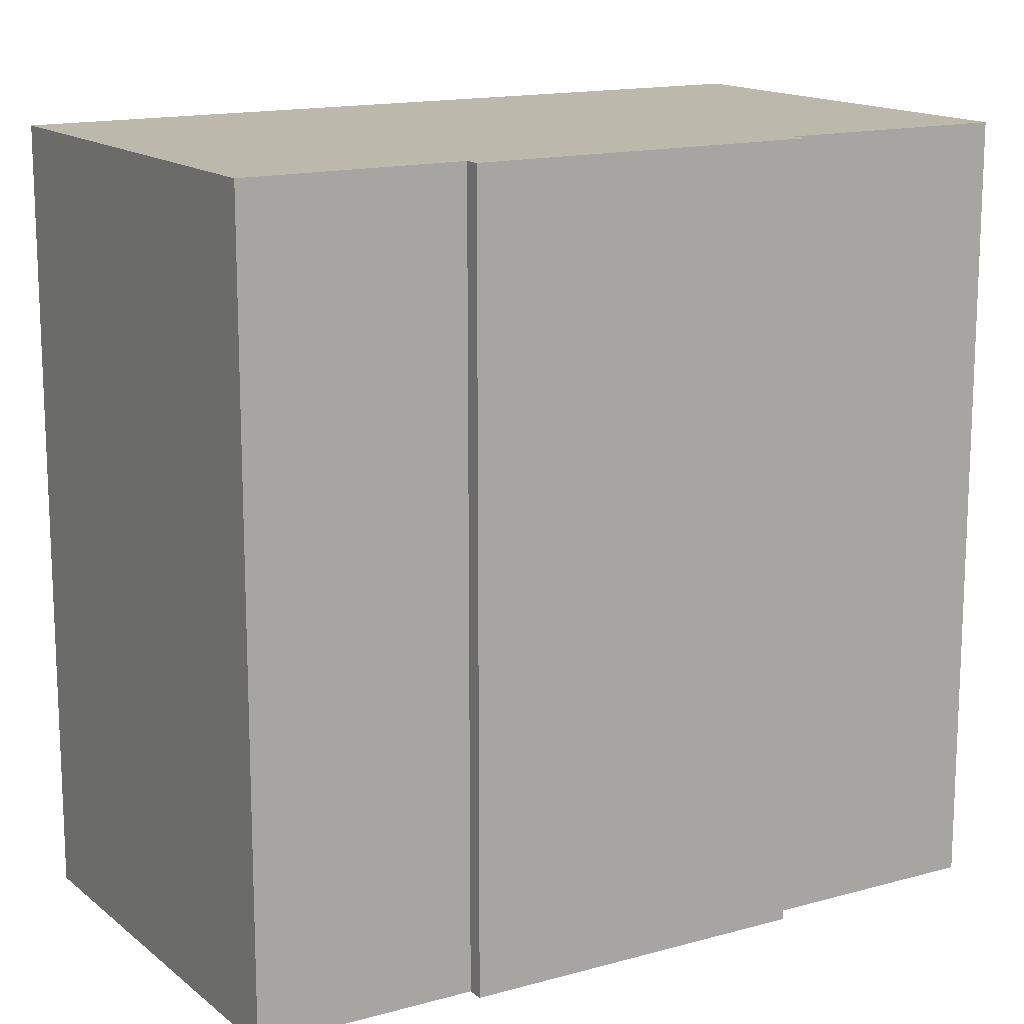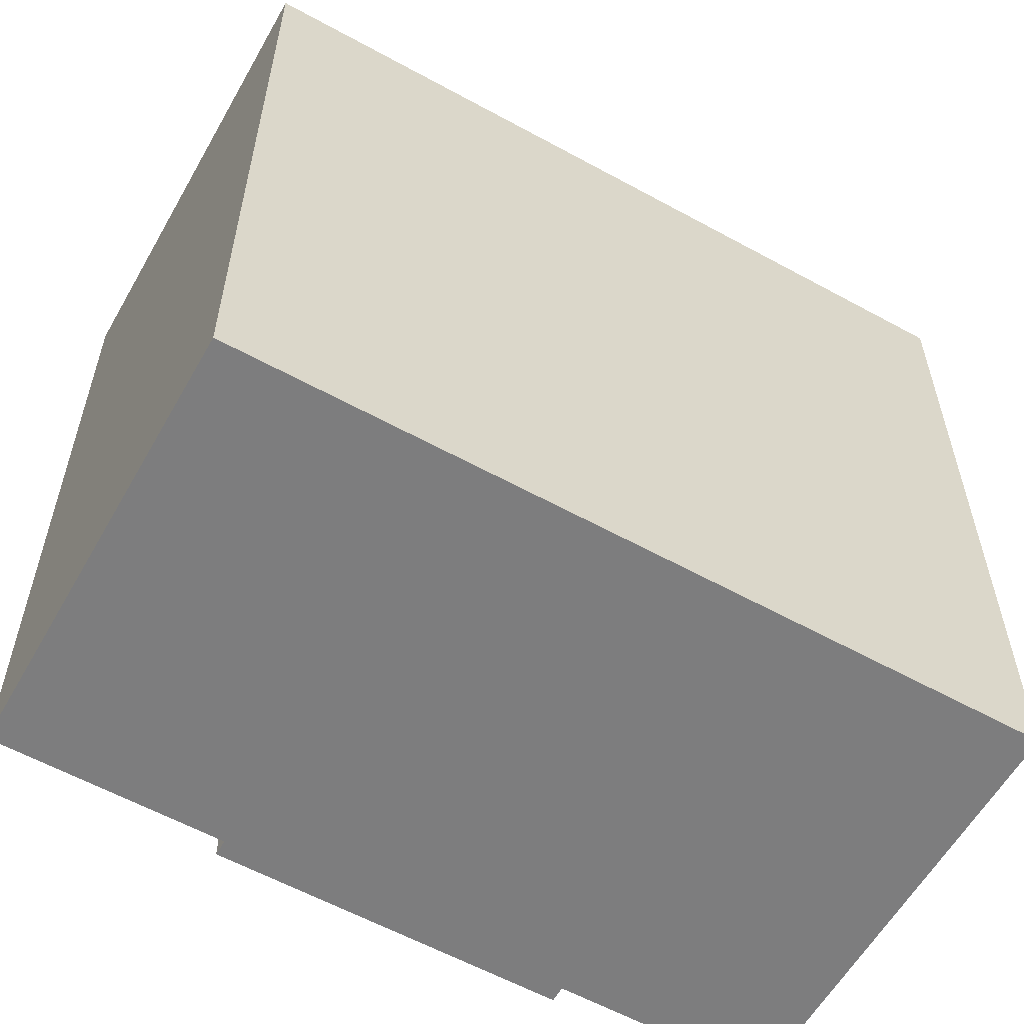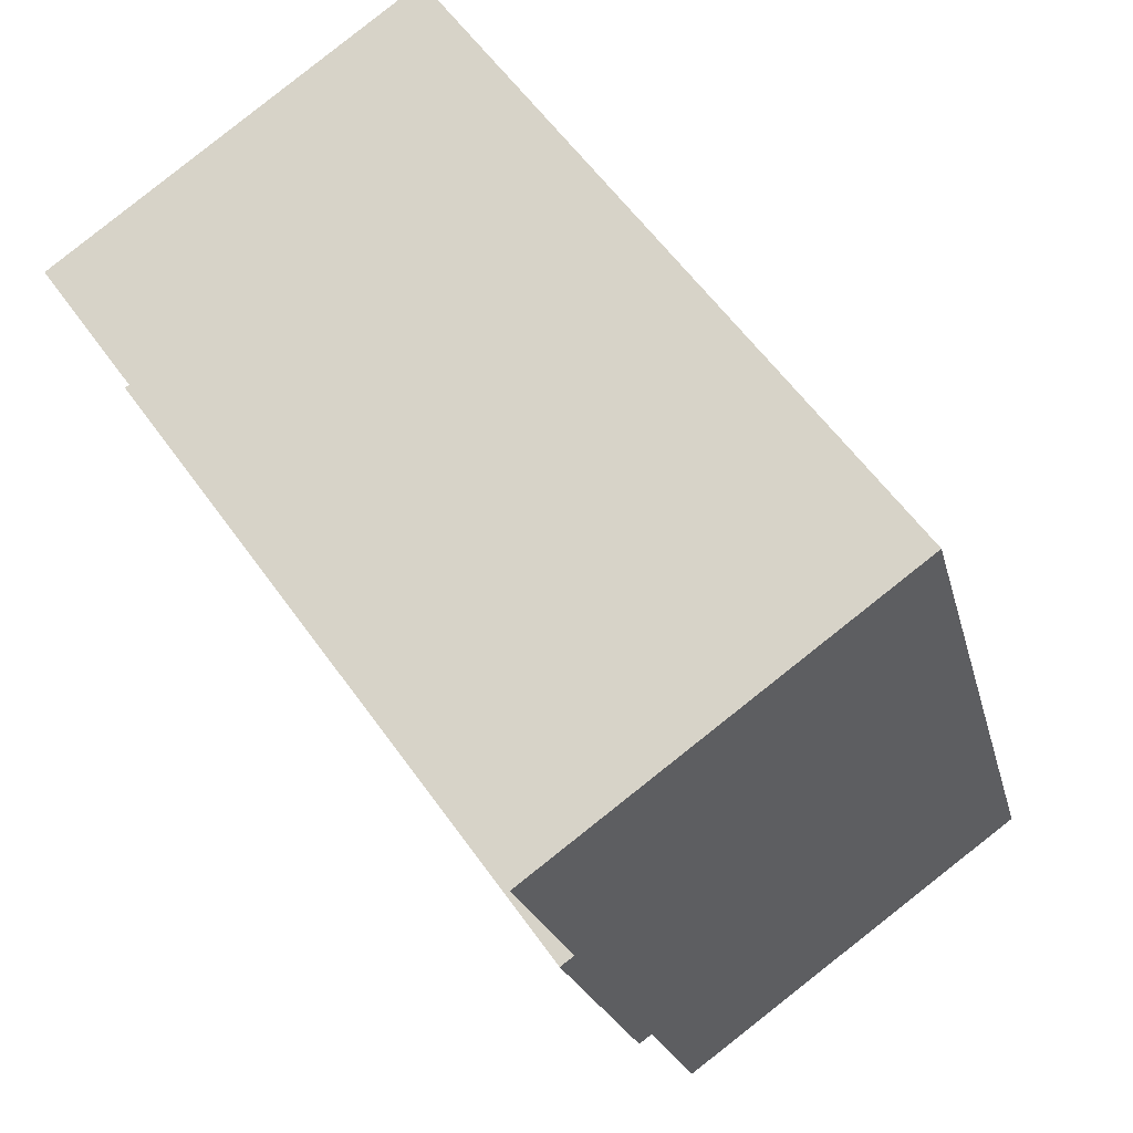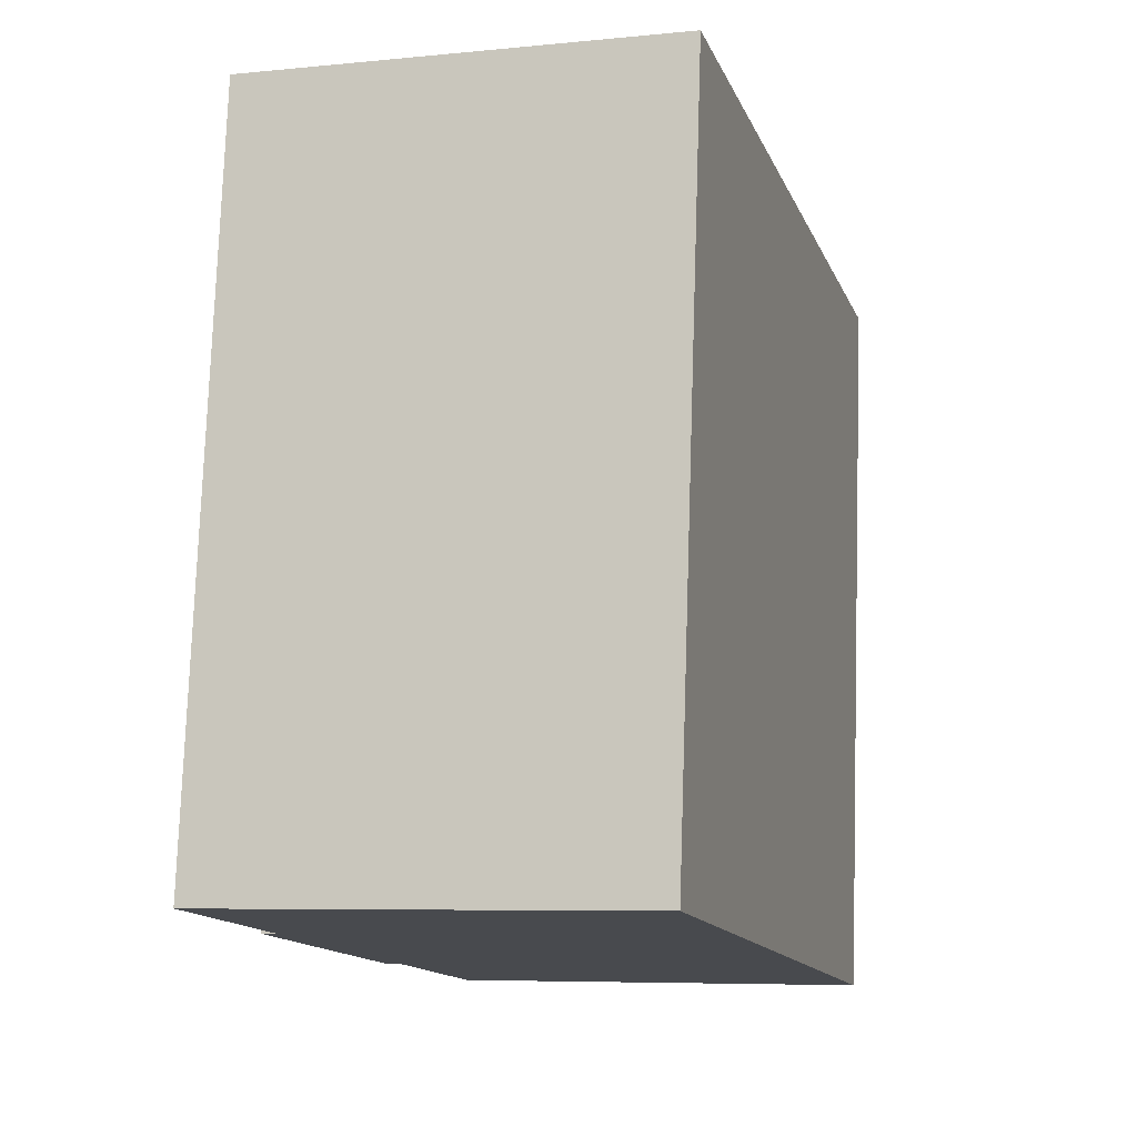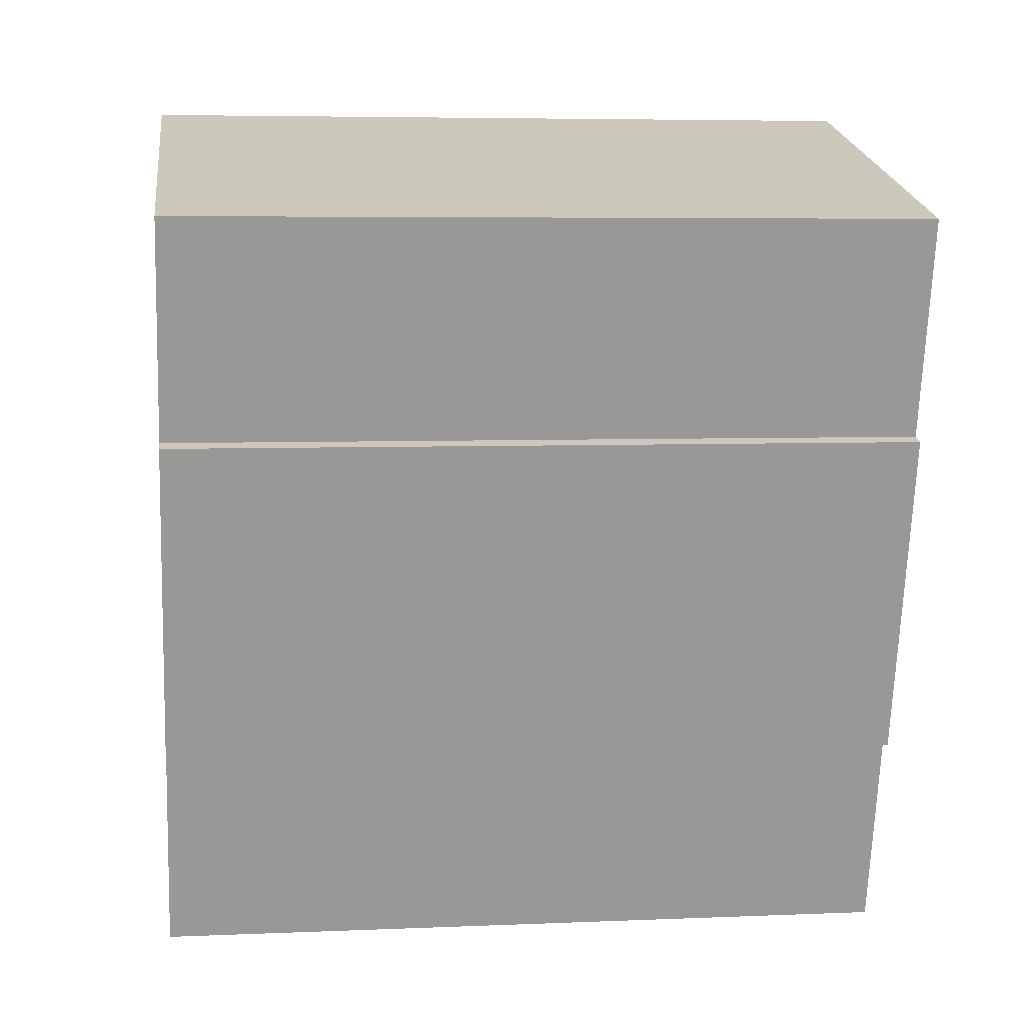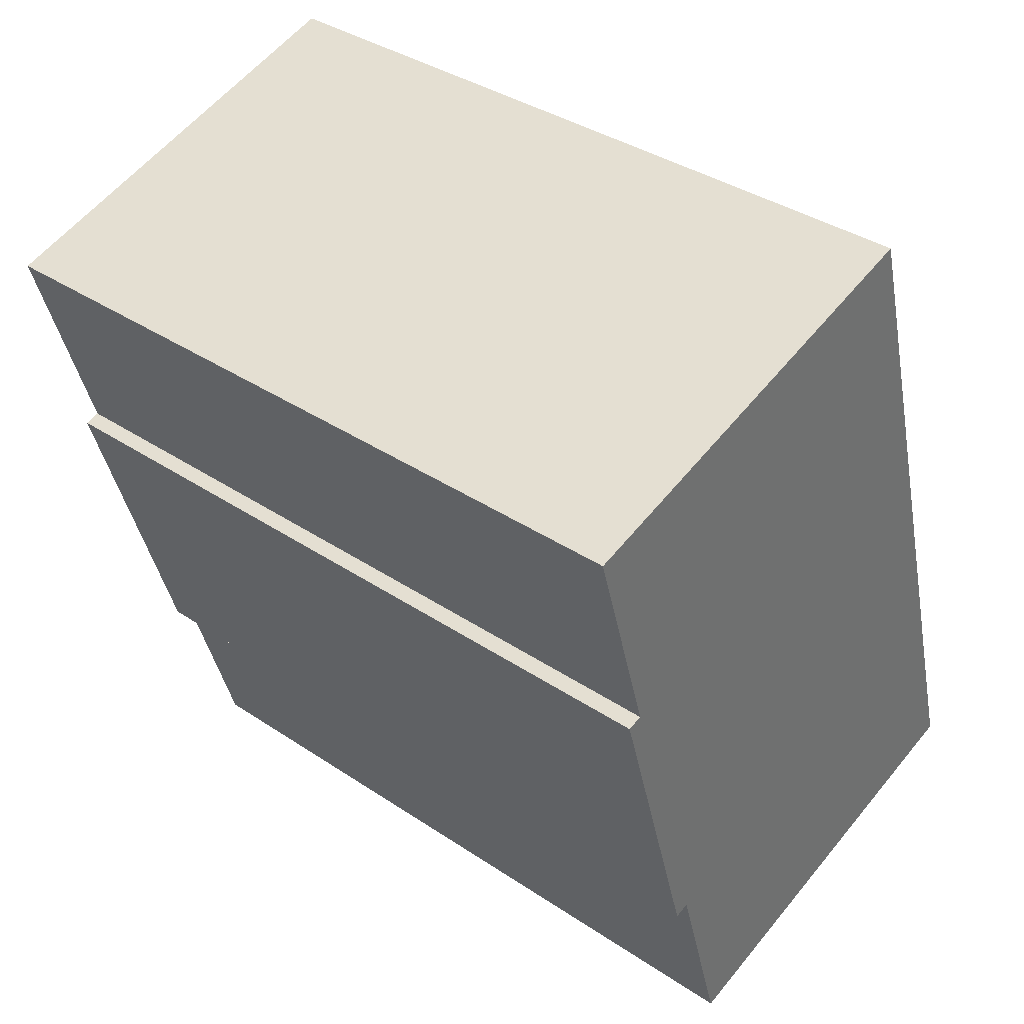
<metadata>
{"format":"obj","ext":"obj","renderer":"f3d","projection":"perspective","resolution":1024,"background":"white","views":[{"elev":14.8,"azim":-137.3,"up":"+Y"},{"elev":-59.2,"azim":44.3,"up":"+Y"},{"elev":58.5,"azim":-35.1,"up":"+Z"},{"elev":76.9,"azim":1.9,"up":"+Z"},{"elev":5.6,"azim":-97.4,"up":"+Z"},{"elev":37.2,"azim":-49.3,"up":"+Z"}]}
</metadata>
<code>
v  3.557 8.358e-16 -13.65
v  1.568 3.298e-16 -5.387
v  1.184 3.367e-16 -5.498
v  0 0 0
v  15.94 9.584e-16 -15.65
v  10.49 -1.88e-16 3.07
v  3.941 8.29e-16 -13.54
v  5.431 1.142e-15 -18.66
v  1.185 18.8 -5.499
v  1.569 18.8 -5.387
v  0.0004006 18.8 -0.0005939
v  10.49 18.8 3.07
v  15.94 18.8 -15.65
v  5.432 18.8 -18.66
v  3.942 18.8 -13.54
v  3.558 18.8 -13.65
g defaultobject
f 1 2 3
f 4 5 6
f 5 4 2
f 5 2 7
f 7 2 1
f 5 7 8
f 2 9 3
f 9 2 10
f 11 2 4
f 2 11 10
f 6 11 4
f 11 6 12
f 5 12 6
f 12 5 13
f 14 5 8
f 5 14 13
f 15 8 7
f 8 15 14
f 16 7 1
f 7 16 15
f 9 1 3
f 1 9 16
f 9 15 16
f 15 13 14
f 13 15 9
f 13 9 10
f 13 10 11
f 13 11 12

</code>
